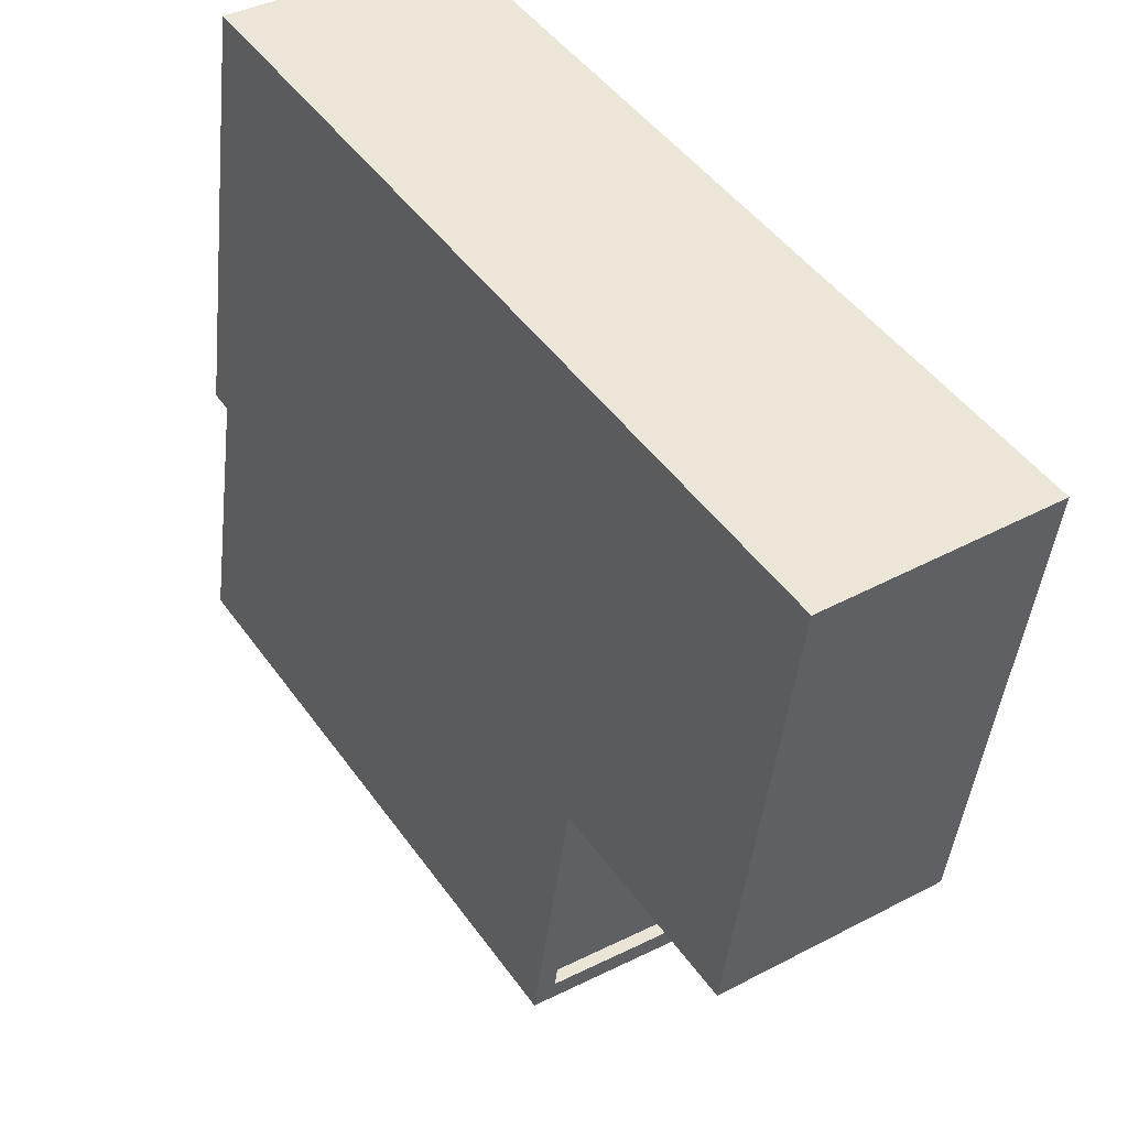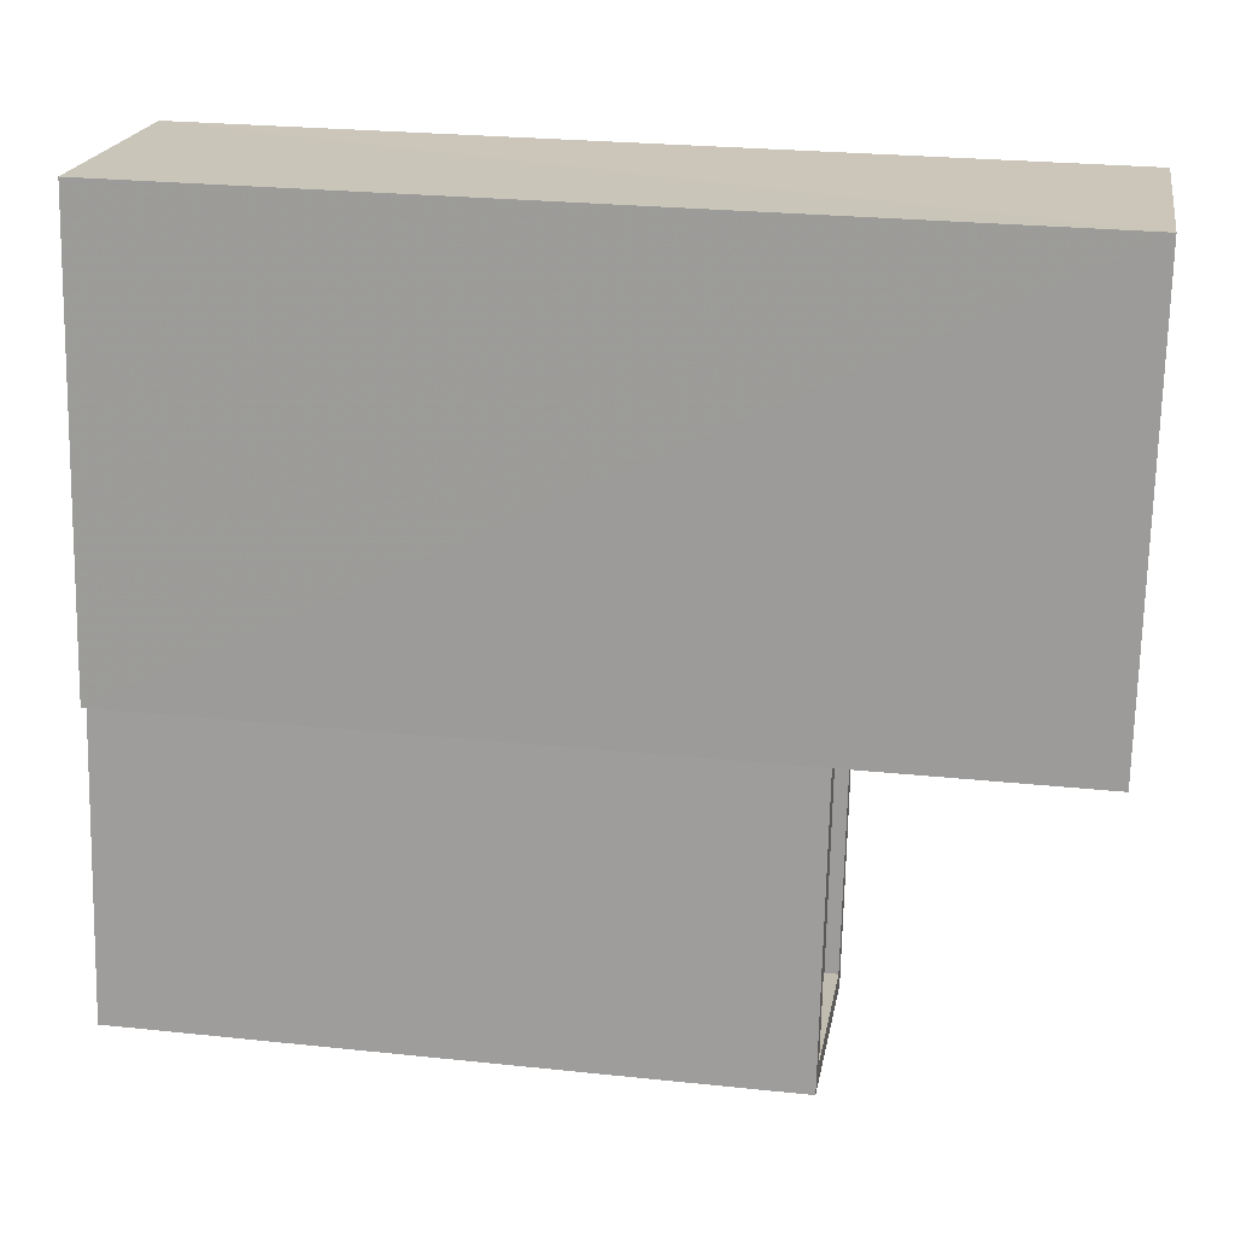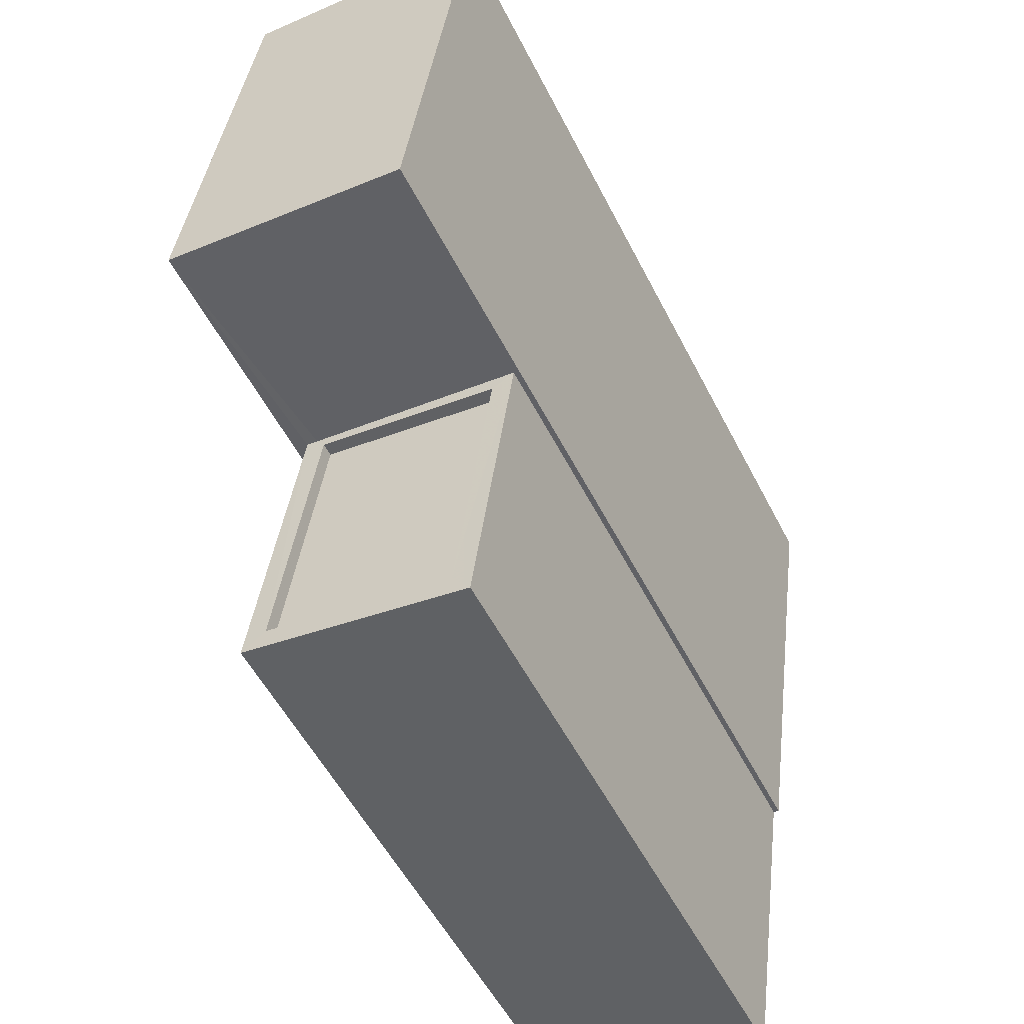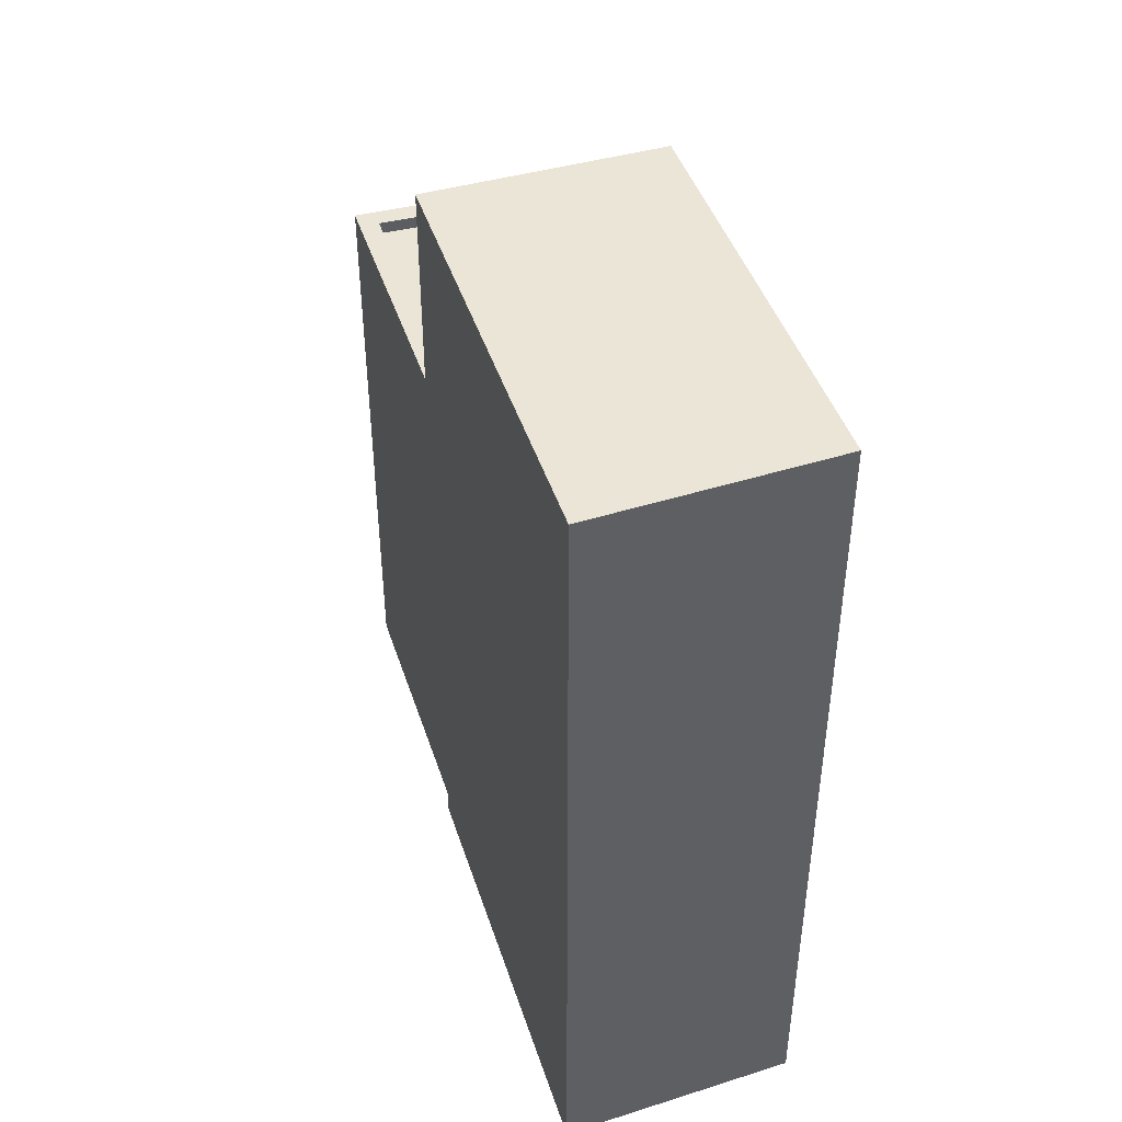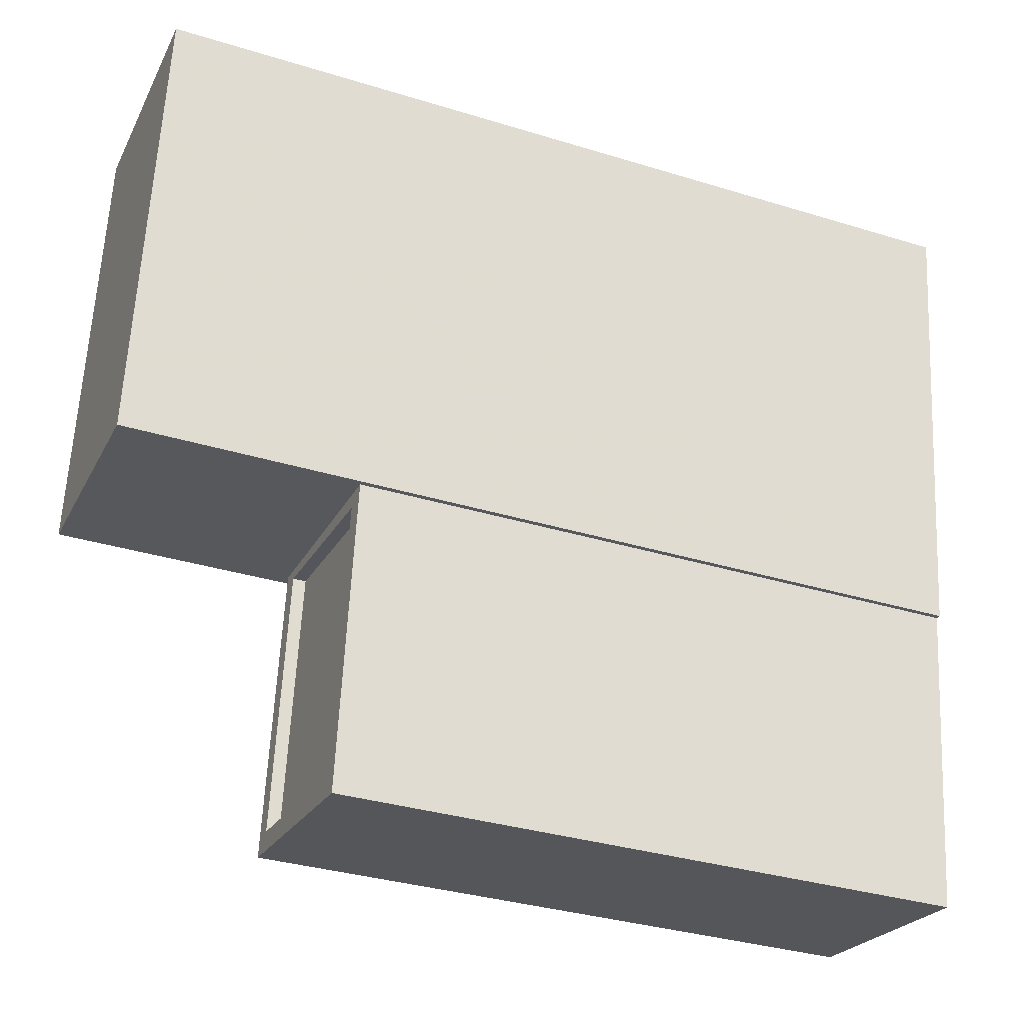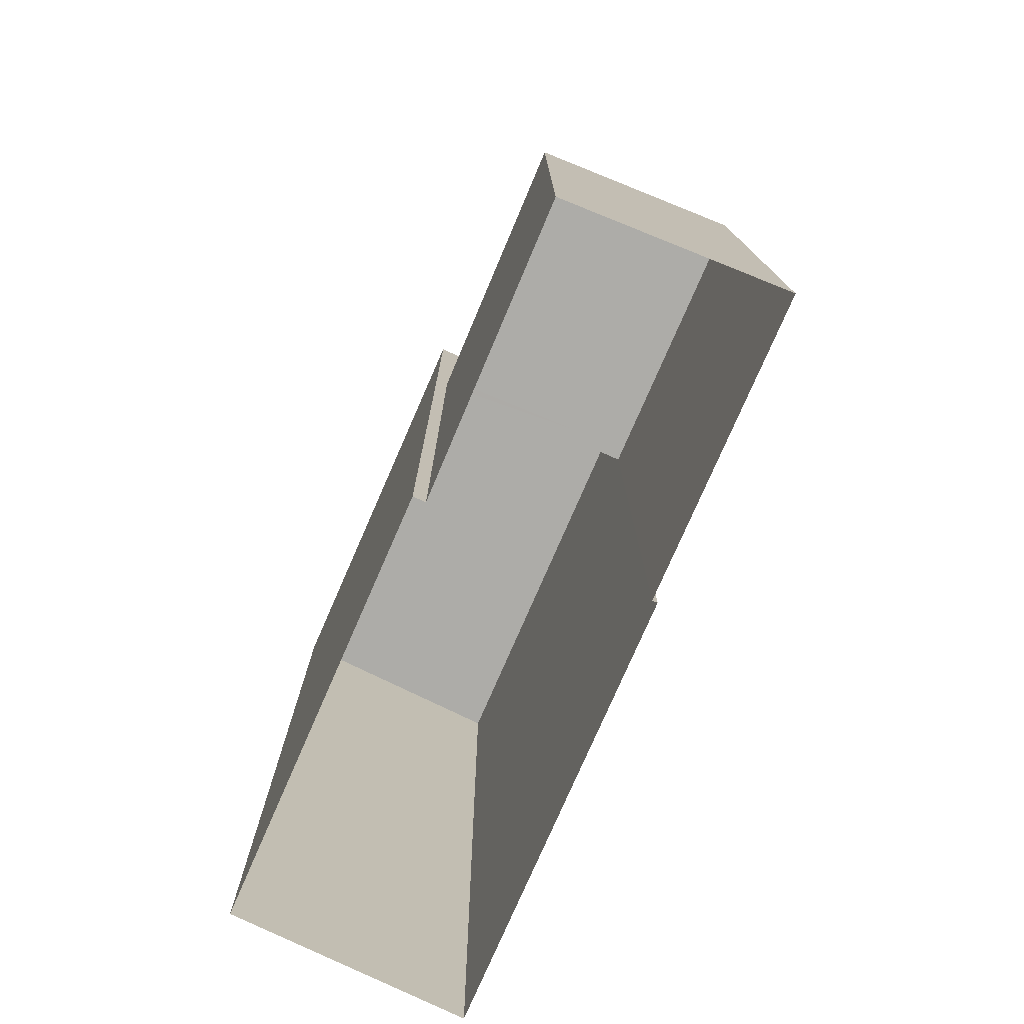
<metadata>
{"format":"obj","ext":"obj","renderer":"f3d","projection":"perspective","resolution":1024,"background":"white","views":[{"elev":47.6,"azim":-33.9,"up":"+Y"},{"elev":25.6,"azim":-80.4,"up":"+Y"},{"elev":-54.1,"azim":26.6,"up":"+Y"},{"elev":44.4,"azim":154.7,"up":"+Z"},{"elev":-34.1,"azim":67.4,"up":"+Y"},{"elev":-76.7,"azim":-31.1,"up":"+Z"}]}
</metadata>
<code>
v -1.185e+04 -3.432e+04 37.85
v -1.185e+04 -3.432e+04 37.85
v -1.184e+04 -3.431e+04 37.85
v -1.185e+04 -3.431e+04 37.85
v -1.185e+04 -3.432e+04 37.85
v -1.185e+04 -3.432e+04 37.85
v -1.185e+04 -3.433e+04 37.85
v -1.185e+04 -3.433e+04 37.85
v -1.185e+04 -3.433e+04 49.63
v -1.185e+04 -3.432e+04 49.63
v -1.185e+04 -3.432e+04 49.63
v -1.185e+04 -3.433e+04 49.63
v -1.185e+04 -3.433e+04 49.88
v -1.185e+04 -3.432e+04 49.88
v -1.185e+04 -3.432e+04 49.88
v -1.185e+04 -3.433e+04 49.88
v -1.185e+04 -3.432e+04 49.88
v -1.185e+04 -3.433e+04 49.88
v -1.185e+04 -3.433e+04 49.88
v -1.185e+04 -3.432e+04 49.88
v -1.185e+04 -3.432e+04 49.88
v -1.185e+04 -3.432e+04 54.39
v -1.185e+04 -3.431e+04 54.39
v -1.185e+04 -3.432e+04 54.39
v -1.184e+04 -3.431e+04 54.39
f 1 2 3
f 3 2 4
f 5 4 6
f 2 7 8
f 6 2 8
f 4 2 6
f 9 10 11
f 9 12 10
f 13 14 15
f 13 15 16
f 14 17 15
f 16 18 19
f 16 19 13
f 20 17 21
f 20 19 18
f 21 17 14
f 19 20 21
f 22 23 24
f 22 25 23
f 13 9 11
f 14 13 11
f 14 11 10
f 21 14 10
f 19 10 12
f 19 21 10
f 13 12 9
f 13 19 12
f 20 18 7
f 2 20 7
f 16 8 7
f 18 16 7
f 15 8 16
f 15 6 8
f 2 1 20
f 1 22 20
f 6 15 5
f 17 22 24
f 20 22 17
f 15 17 24
f 5 15 24
f 23 4 5
f 24 23 5
f 23 3 4
f 23 25 3
f 25 1 3
f 25 22 1

</code>
